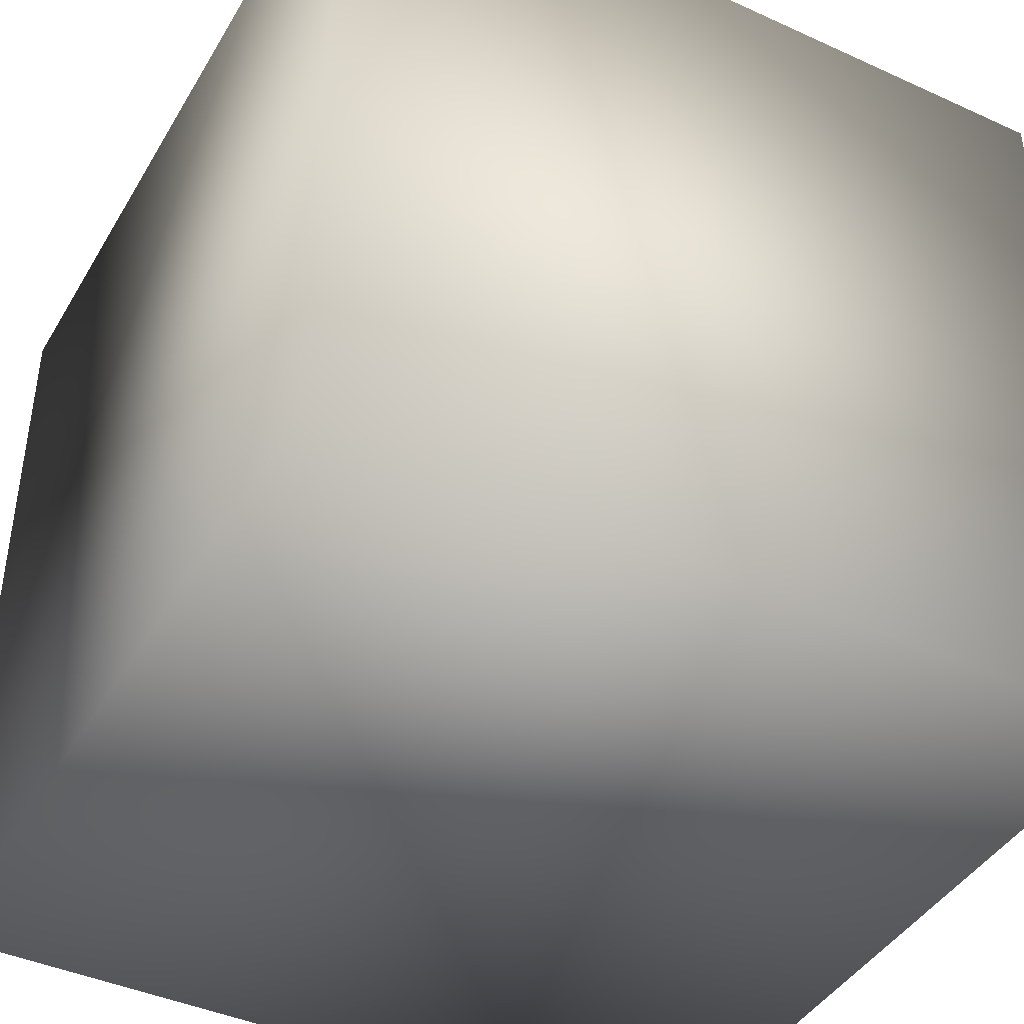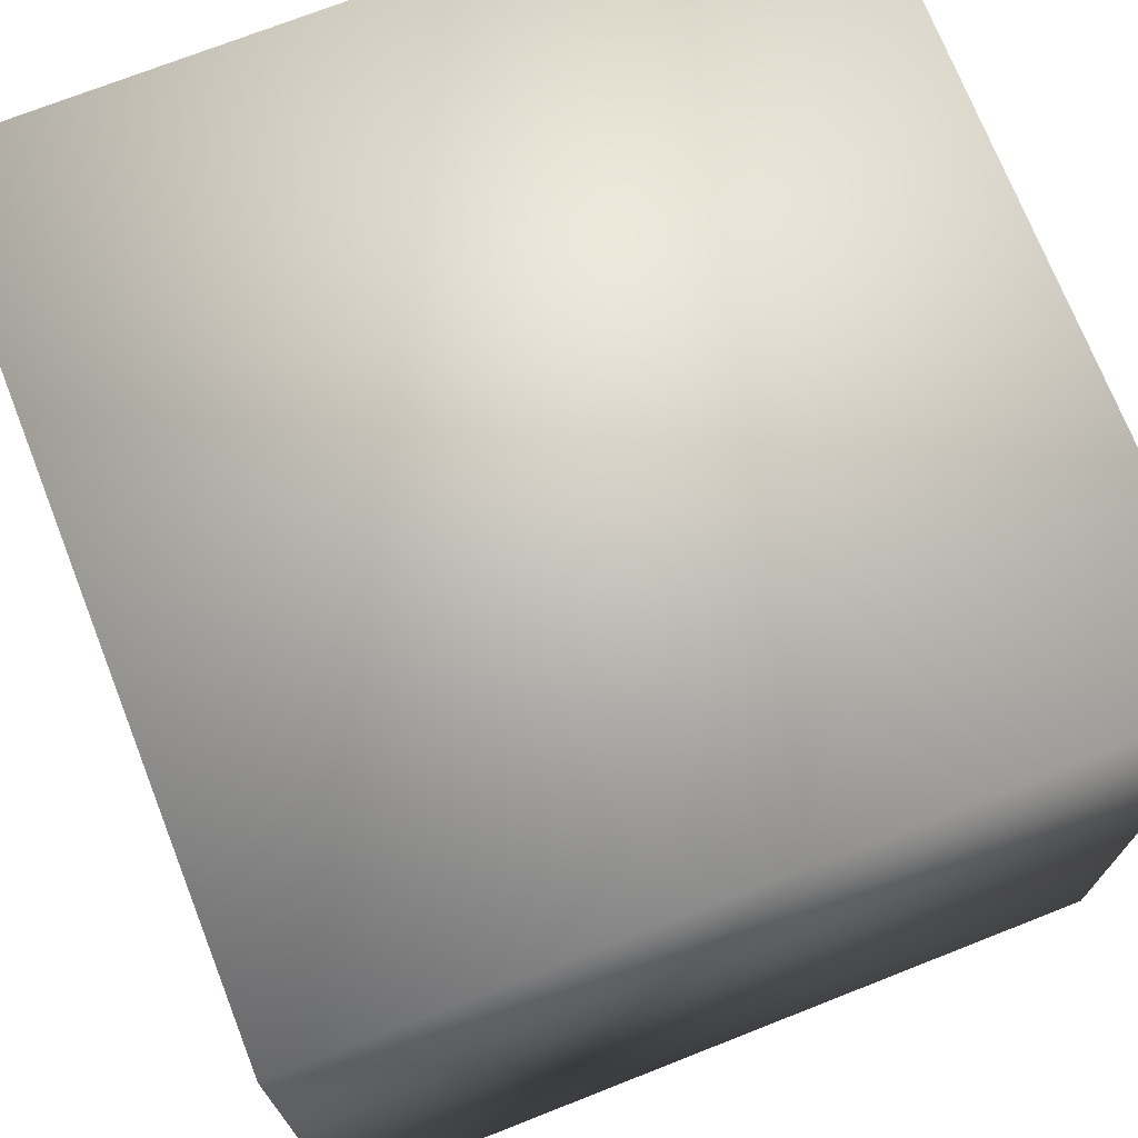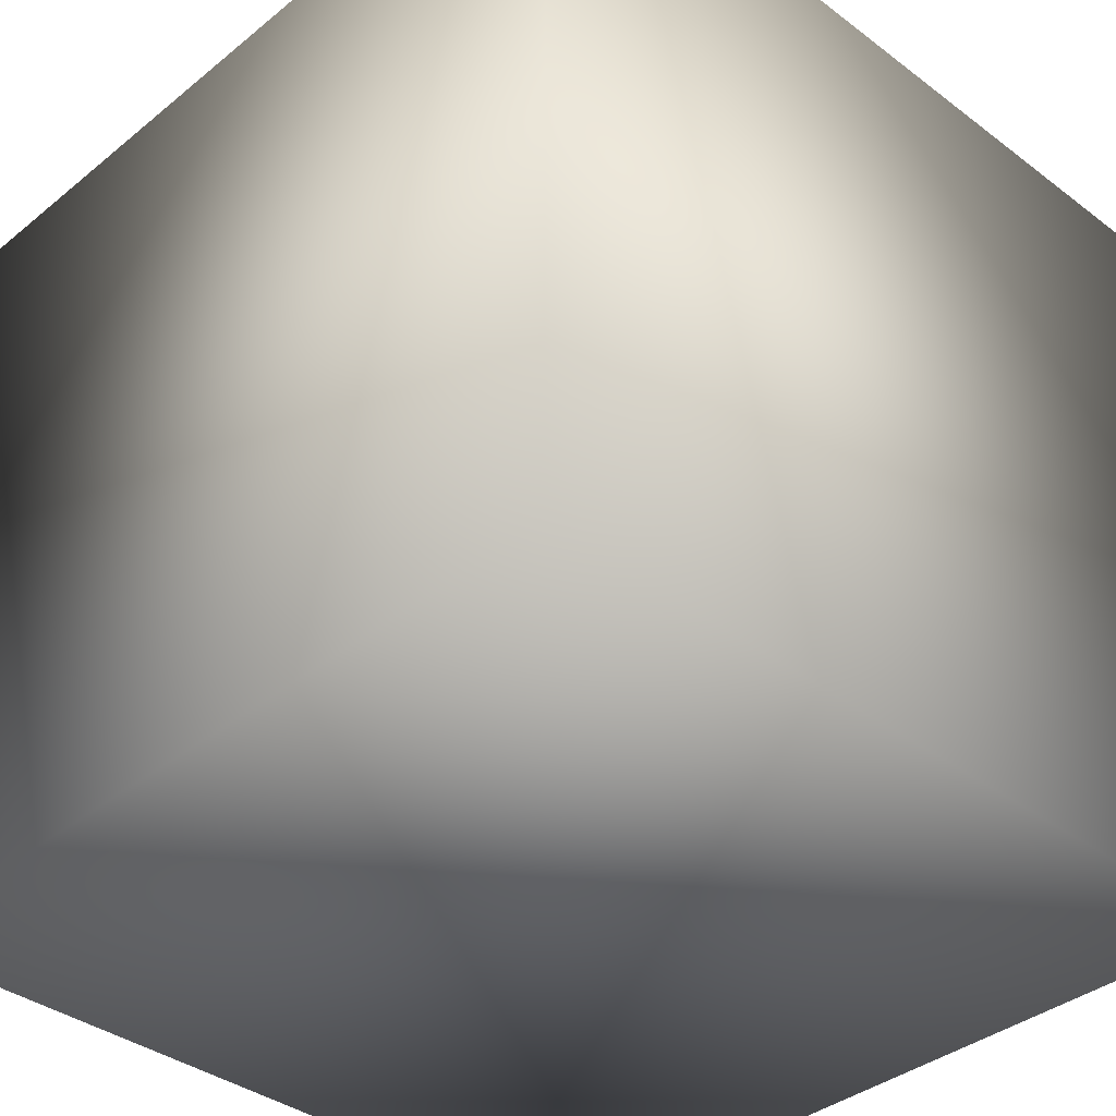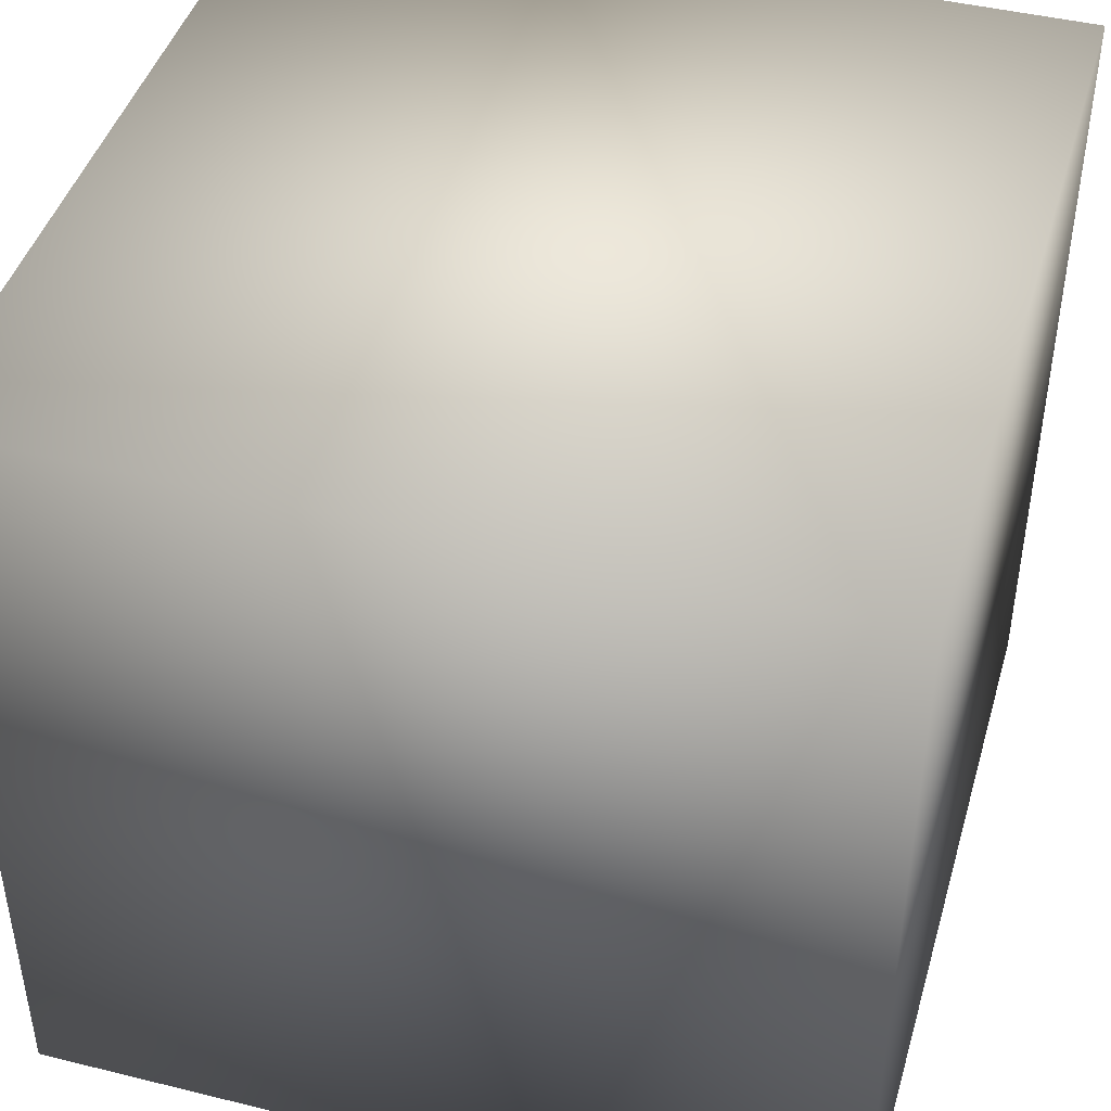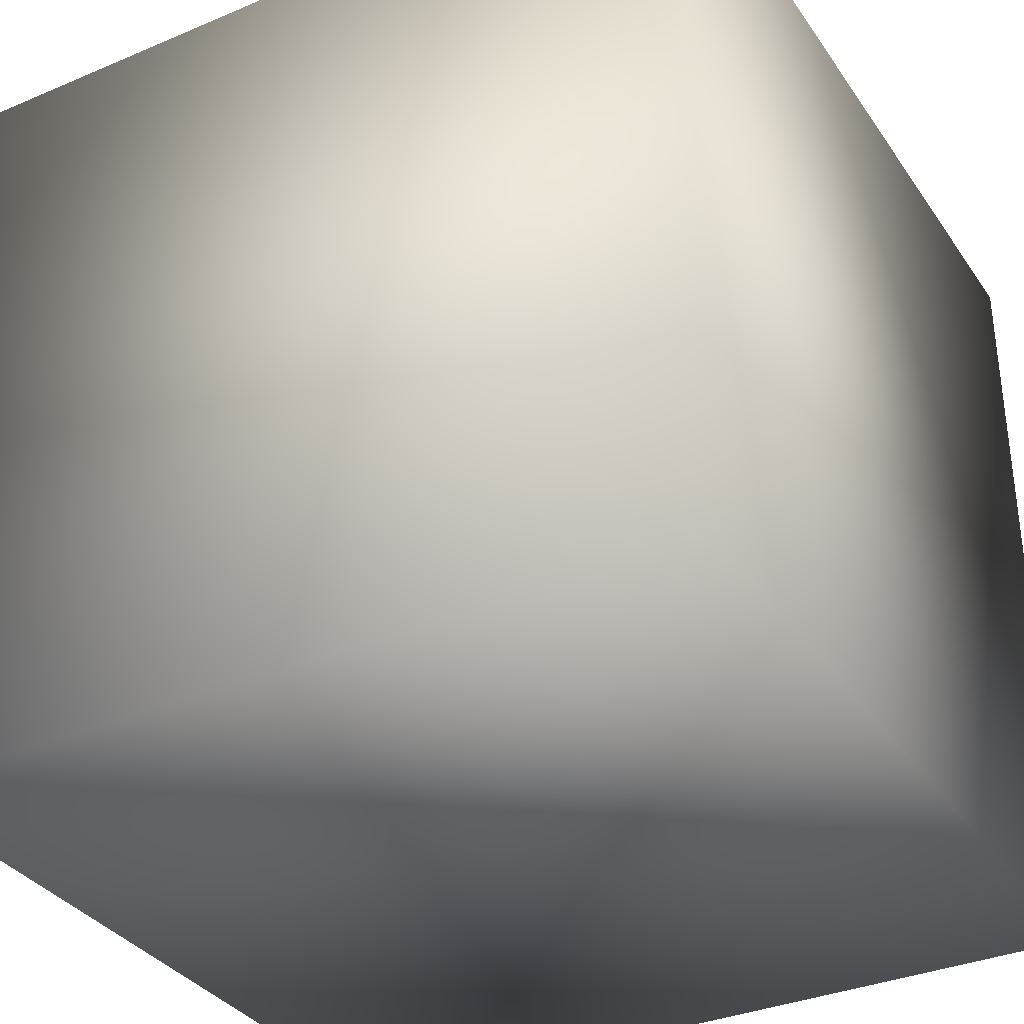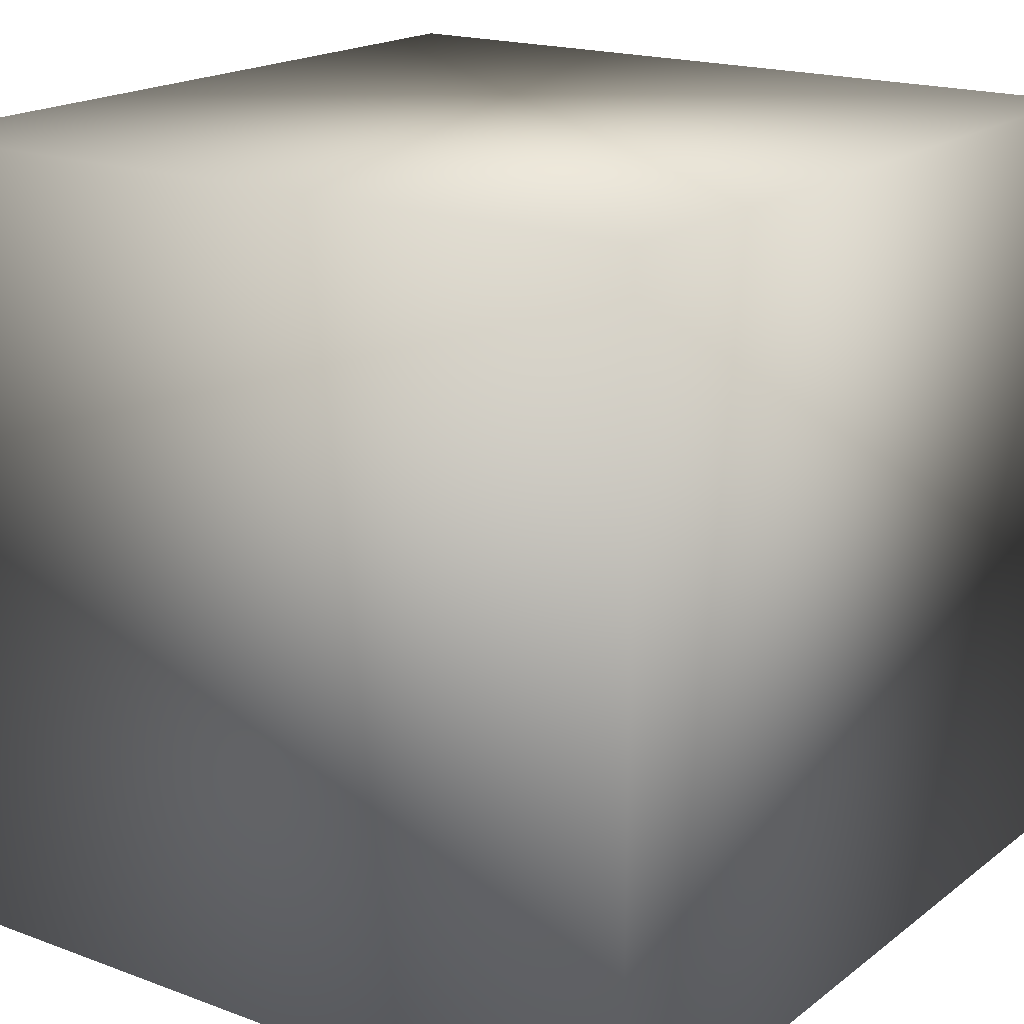
<metadata>
{"format":"obj","ext":"obj","renderer":"f3d","projection":"perspective","resolution":1024,"background":"white","views":[{"elev":-42.5,"azim":61.5,"up":"+Y"},{"elev":72.3,"azim":-111.5,"up":"+Y"},{"elev":-37.3,"azim":-134.0,"up":"+Y"},{"elev":44.1,"azim":16.1,"up":"+Y"},{"elev":-34.5,"azim":-60.4,"up":"+Y"},{"elev":18.4,"azim":35.4,"up":"+Y"}]}
</metadata>
<code>
v -50 50 50
v 50 50 50
v -50 -50 50
v 50 -50 50
v -50 50 -50
v 50 50 -50
v -50 -50 -50
v 50 -50 -50
f 3 4 2 1
f 2 6 5 1
f 8 4 3 7
f 5 7 3 1
f 8 6 2 4
f 8 7 5 6

</code>
